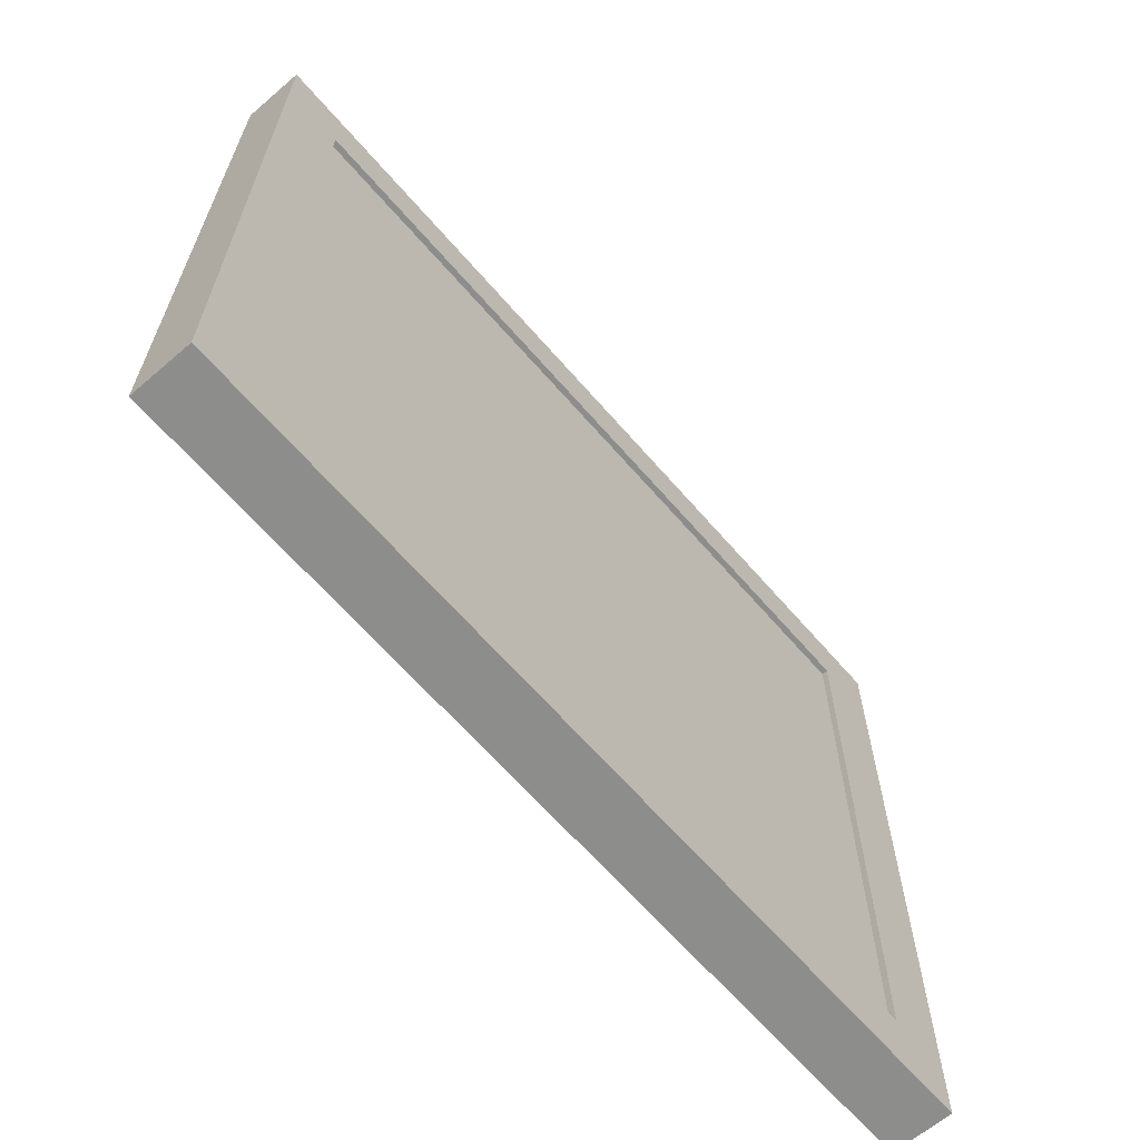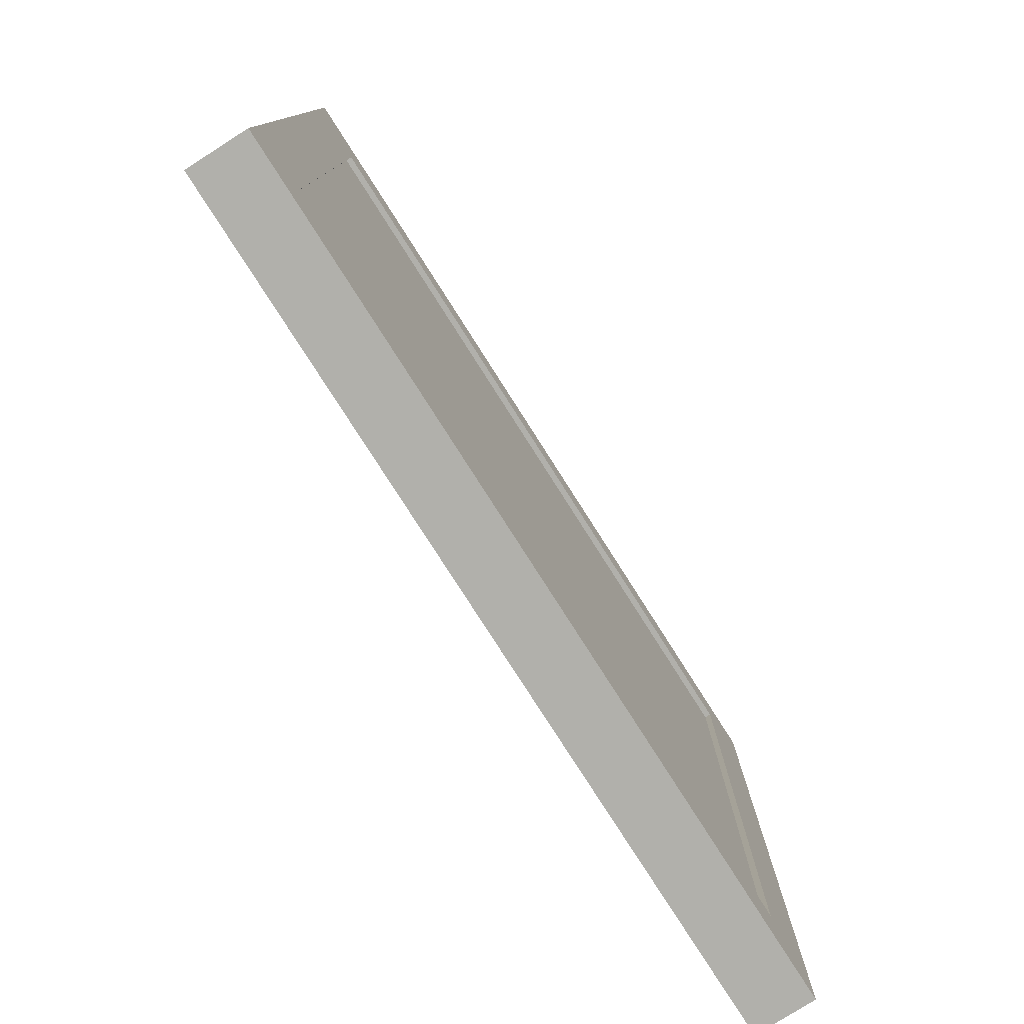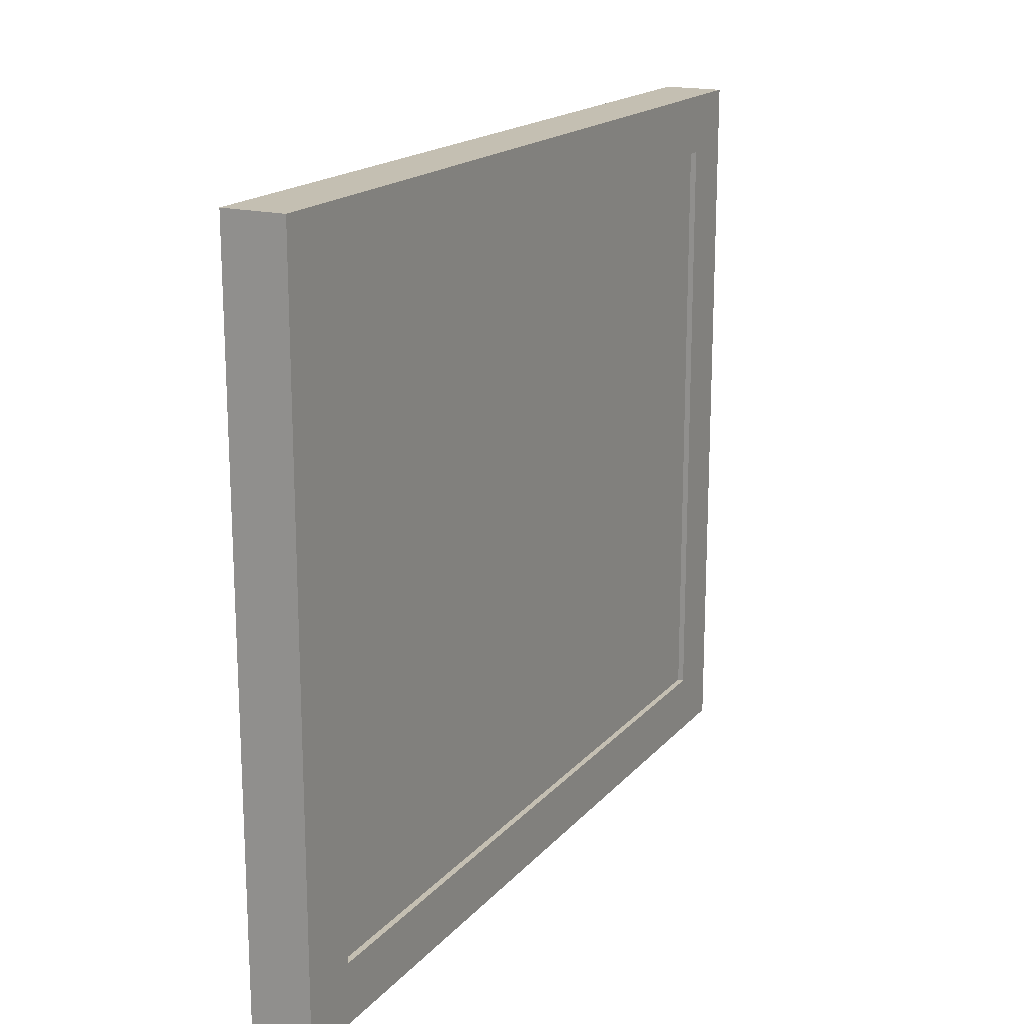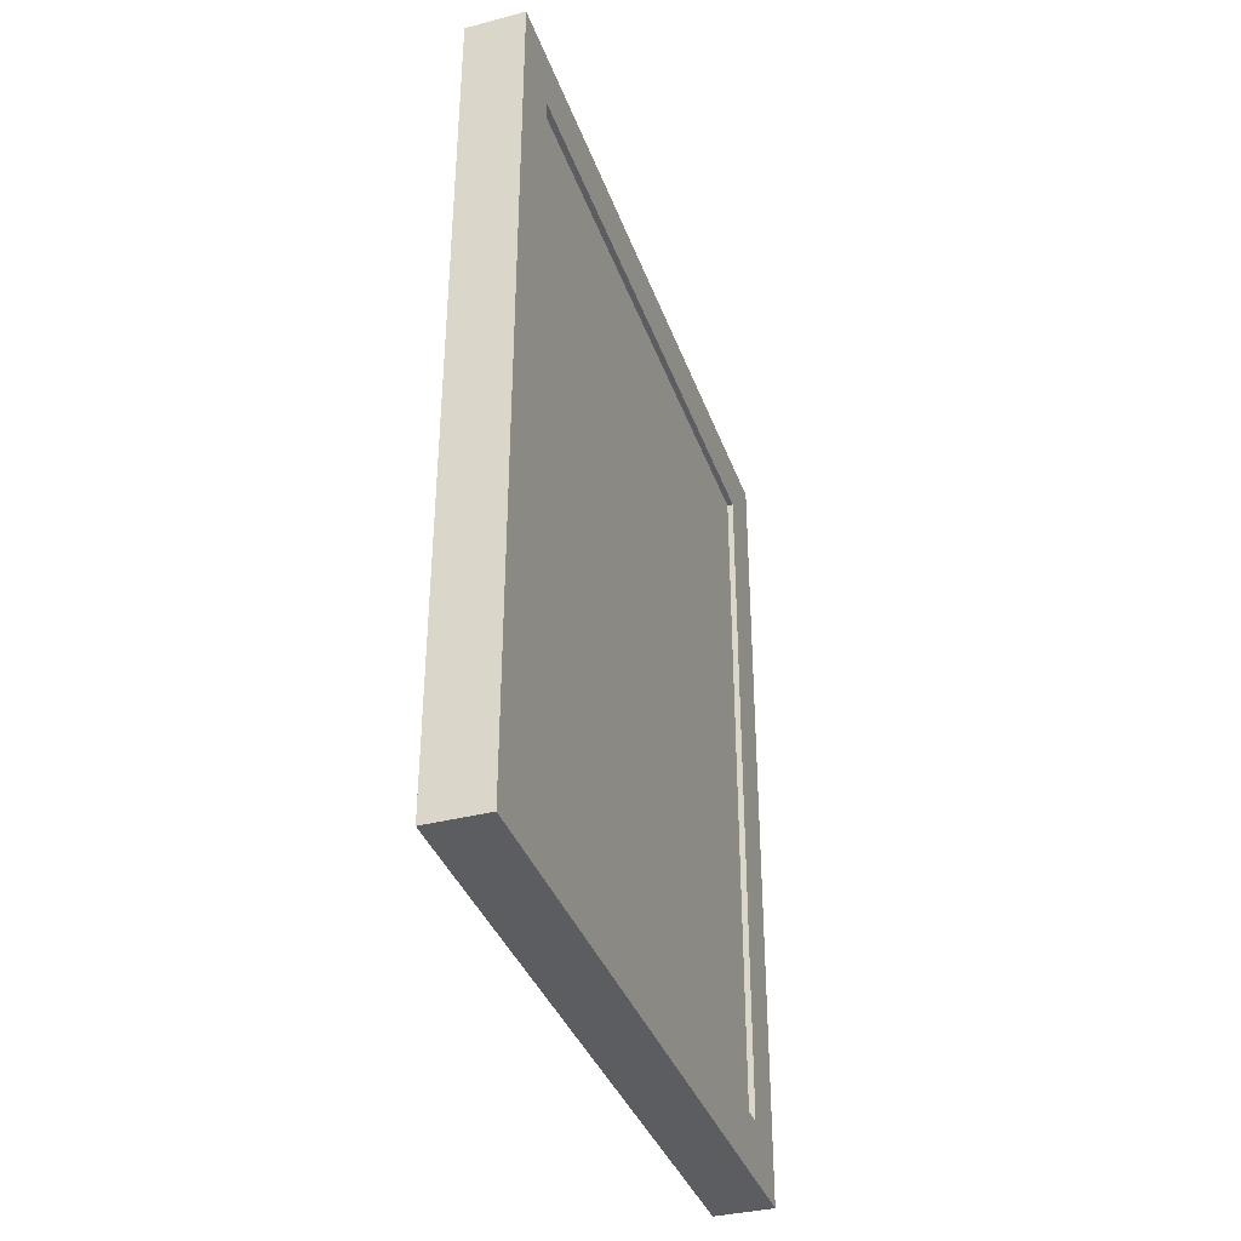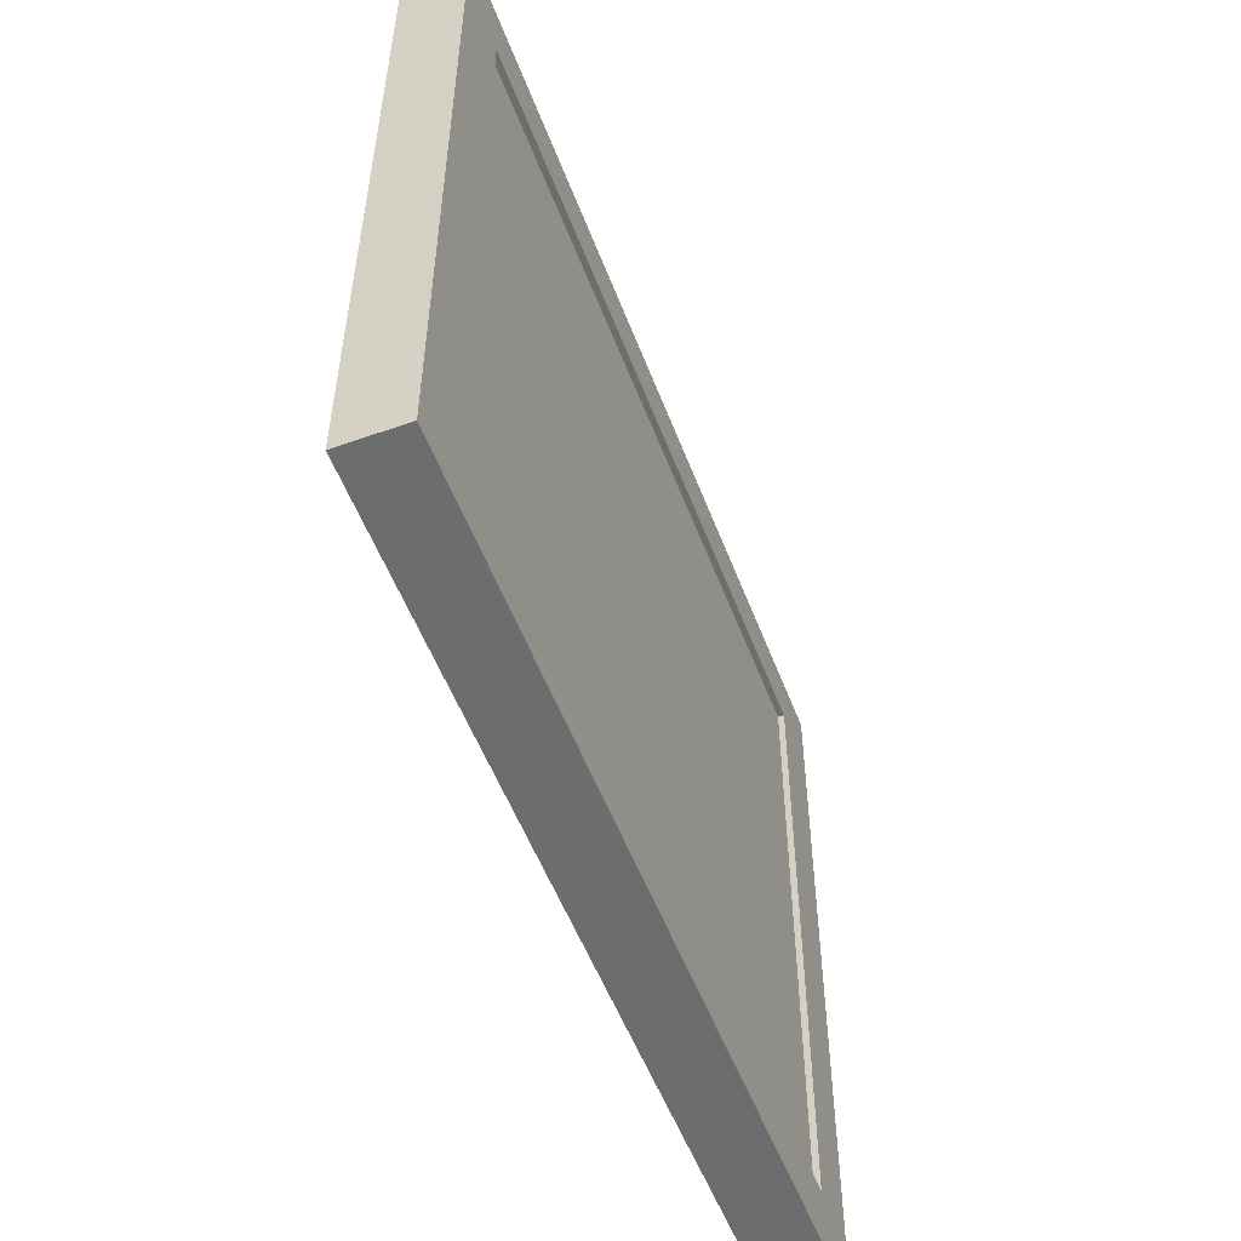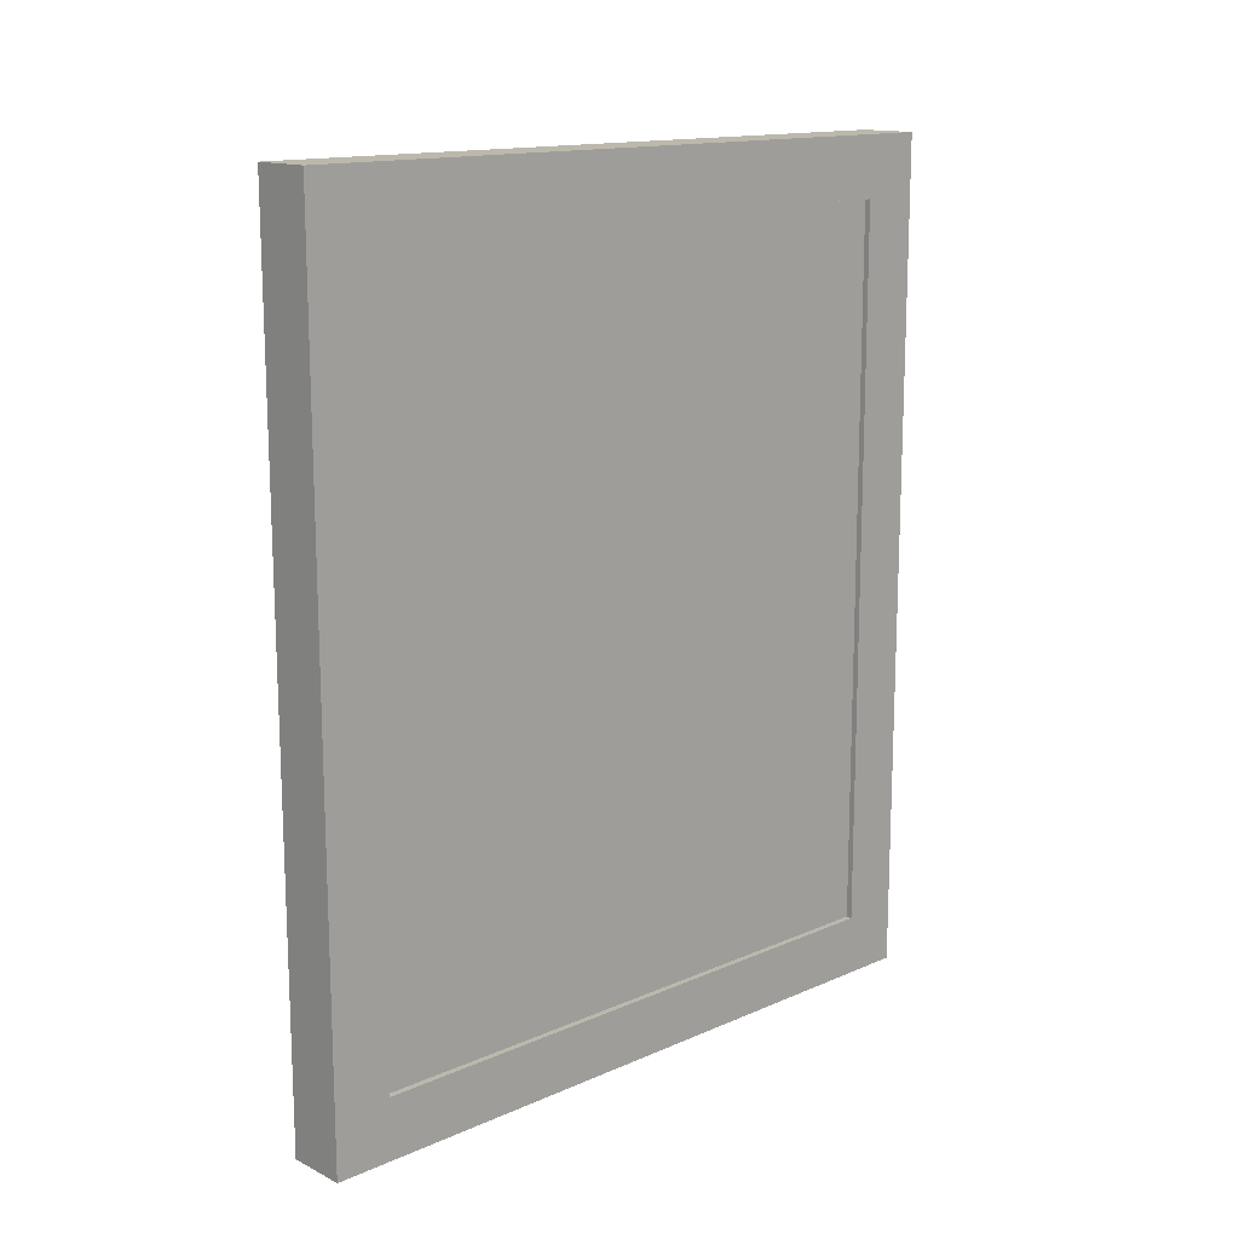
<metadata>
{"format":"obj","ext":"obj","renderer":"f3d","projection":"perspective","resolution":1024,"background":"white","views":[{"elev":-64.4,"azim":40.8,"up":"+Z"},{"elev":-78.5,"azim":32.5,"up":"+Z"},{"elev":17.6,"azim":27.3,"up":"+Z"},{"elev":-36.9,"azim":18.5,"up":"+Y"},{"elev":-53.9,"azim":-159.4,"up":"+Z"},{"elev":14.6,"azim":46.7,"up":"+Y"}]}
</metadata>
<code>
g Cube_Меш
v -0.04998 -0.7112 0.5978
v -0.04998 0.7112 0.5978
v -0.04998 -0.7112 -0.5978
v -0.04998 0.7112 -0.5978
v 0.04998 -0.7112 0.5978
v 0.04998 0.7112 0.5978
v 0.04998 -0.7112 -0.5978
v 0.04998 0.7112 -0.5978
v 0.04998 0.6104 -0.5
v 0.04998 -0.6104 -0.5
v 0.04998 -0.6104 0.5
v 0.04998 0.6104 0.5
v -0.04998 -0.6082 -0.5004
v -0.04998 -0.6082 0.5004
v -0.04998 0.6082 0.5004
v -0.04998 0.6082 -0.5004
v -0.03999 -0.6082 -0.5004
v -0.03999 -0.6082 0.5004
v -0.03999 0.6082 0.5004
v -0.03999 0.6082 -0.5004
v 0.03997 0.6104 -0.5
v 0.03997 -0.6104 -0.5
v 0.03997 -0.6104 0.5
v 0.03997 0.6104 0.5
g off
g Cube_Material.001
f 3 16 4
f 4 7 3
f 6 9 8
f 6 1 5
f 7 1 3
f 4 6 8
f 12 21 9
f 8 10 7
f 5 12 6
f 7 11 5
f 13 20 16
f 2 14 1
f 4 15 2
f 1 13 3
f 15 18 14
f 16 19 15
f 14 17 13
f 9 22 10
f 11 24 12
f 10 23 11
f 3 13 16
f 4 8 7
f 6 12 9
f 6 2 1
f 7 5 1
f 4 2 6
f 12 24 21
f 8 9 10
f 5 11 12
f 7 10 11
f 13 17 20
f 2 15 14
f 4 16 15
f 1 14 13
f 15 19 18
f 16 20 19
f 14 18 17
f 9 21 22
f 11 23 24
f 10 22 23
g Cube_Material.002
f 19 17 18
f 21 23 22
f 19 20 17
f 21 24 23

</code>
